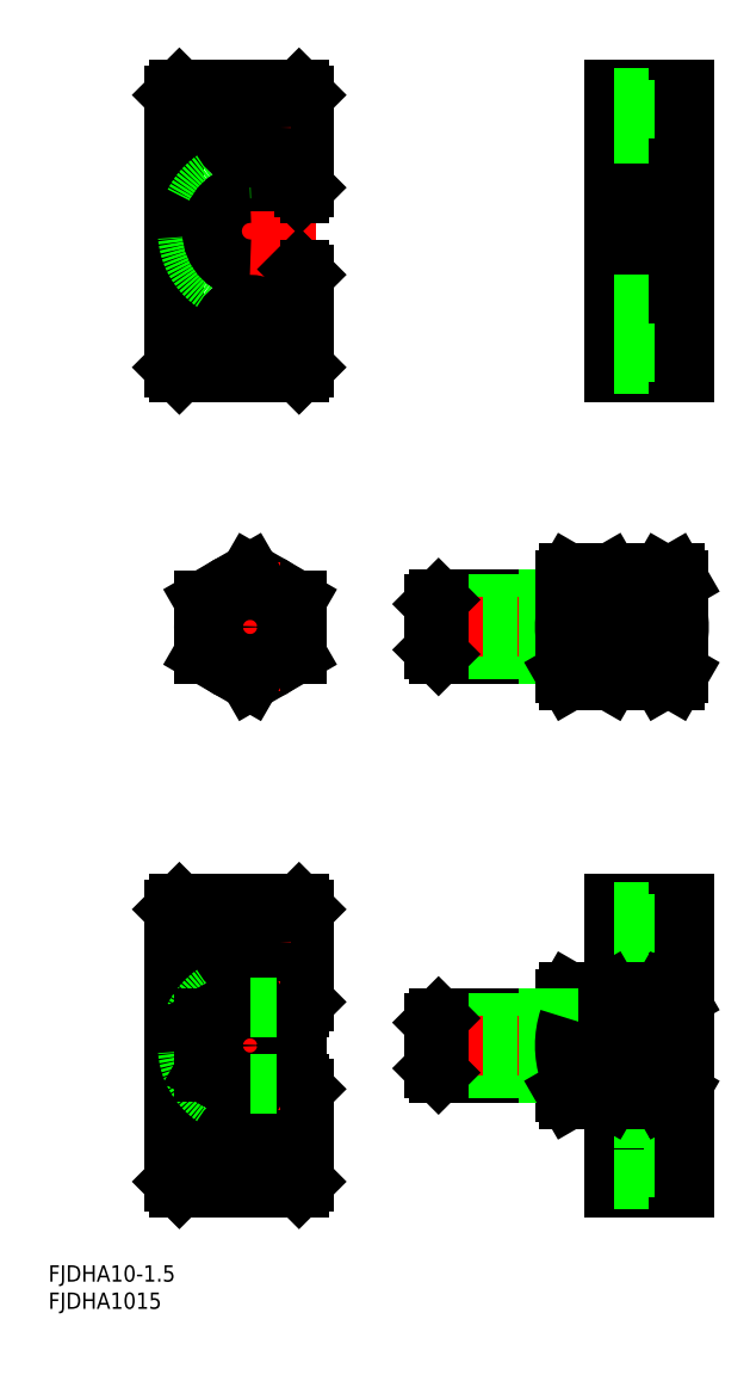
<metadata>
{"format":"dxf","ext":"dxf","renderer":"ezdxf+matplotlib","layout":"modelspace","background":"white","min_lineweight":24,"dpi":150}
</metadata>
<code>
0
SECTION
2
ENTITIES
0
INSERT
8
0
2
*U2
10
0
20
0
30
0
0
INSERT
8
0
2
*U3
10
0
20
0
30
0
0
LINE
8
CENTER
10
12
20
149.5
30
0
11
-16
21
149.5
31
0
0
LINE
8
0
10
10
20
161
30
0
11
-5e-07
21
161
31
0
0
LINE
8
0
10
10
20
138
30
0
11
-5e-07
21
138
31
0
0
LINE
8
0
10
9
20
156.5
30
0
11
-5e-07
21
156.5
31
0
0
LINE
8
0
10
9
20
142.5
30
0
11
-5e-07
21
142.5
31
0
0
LINE
8
CENTER
10
7.5
20
130.5
30
0
11
-7.5
21
130.5
31
0
0
LINE
8
0
10
9
20
175.5
30
0
11
-13
21
175.5
31
0
0
LINE
8
0
10
-14
20
174.5
30
0
11
-13
21
175.5
31
0
0
LINE
8
0
10
9
20
123.5
30
0
11
-13
21
123.5
31
0
0
LINE
8
0
10
-14
20
124.5
30
0
11
-13
21
123.5
31
0
0
LINE
8
0
10
-14
20
124.5
30
0
11
-14
21
174.5
31
0
0
LINE
8
0
10
10
20
124.5
30
0
11
10
21
141.5
31
0
0
LINE
8
CENTER
10
-5e-07
20
121.5
30
0
11
-5e-07
21
177.5
31
0
0
LINE
8
0
10
9
20
142.5
30
0
11
10
21
141.5
31
0
0
LINE
8
0
10
10
20
157.5
30
0
11
10
21
174.5
31
0
0
LINE
8
0
10
9
20
156.5
30
0
11
10
21
157.5
31
0
0
LINE
8
0
10
9
20
175.5
30
0
11
10
21
174.5
31
0
0
LINE
8
0
10
9
20
123.5
30
0
11
10
21
124.5
31
0
0
ARC
8
0
10
-5e-07
20
149.5
30
0
40
11.5
50
90
51
270
0
ARC
8
0
10
-5e-07
20
149.5
30
0
40
7
50
90
51
270
0
CIRCLE
8
0
10
-5e-07
20
130.5
30
0
40
3.3
0
CIRCLE
8
0
10
-5e-07
20
130.5
30
0
40
5.5
0
LINE
8
CENTER
10
7.5
20
168.5
30
0
11
-7.5
21
168.5
31
0
0
CIRCLE
8
0
10
-5e-07
20
168.5
30
0
40
3.3
0
CIRCLE
8
0
10
-5e-07
20
168.5
30
0
40
5.5
0
LINE
8
0
10
79.84
20
123.5
30
0
11
66.84
21
123.5
31
0
0
LINE
8
0
10
79.84
20
138
30
0
11
74.84
21
138
31
0
0
LINE
8
0
10
79.84
20
127.2
30
0
11
73.34
21
127.2
31
0
0
LINE
8
0
10
79.84
20
133.8
30
0
11
73.34
21
133.8
31
0
0
LINE
8
CENTER
10
82.84
20
130.5
30
0
11
63.84
21
130.5
31
0
0
LINE
8
0
10
79.84
20
161
30
0
11
74.84
21
161
31
0
0
LINE
8
0
10
79.84
20
165.2
30
0
11
73.34
21
165.2
31
0
0
LINE
8
CENTER
10
82.84
20
149.5
30
0
11
63.84
21
149.5
31
0
0
LINE
8
0
10
79.84
20
175.5
30
0
11
66.84
21
175.5
31
0
0
LINE
8
0
10
79.84
20
171.8
30
0
11
73.34
21
171.8
31
0
0
LINE
8
CENTER
10
82.84
20
168.5
30
0
11
63.84
21
168.5
31
0
0
LINE
8
0
10
73.34
20
136
30
0
11
73.34
21
125
31
0
0
LINE
8
0
10
66.84
20
175.5
30
0
11
66.84
21
123.5
31
0
0
LINE
8
0
10
73.34
20
174
30
0
11
73.34
21
163
31
0
0
LINE
8
0
10
73.34
20
174
30
0
11
66.84
21
174
31
0
0
LINE
8
0
10
74.84
20
161
30
0
11
74.84
21
138
31
0
0
LINE
8
0
10
73.34
20
163
30
0
11
66.84
21
163
31
0
0
LINE
8
0
10
74.84
20
156.5
30
0
11
66.84
21
156.5
31
0
0
LINE
8
0
10
74.84
20
142.5
30
0
11
66.84
21
142.5
31
0
0
LINE
8
0
10
73.34
20
136
30
0
11
66.84
21
136
31
0
0
LINE
8
0
10
73.34
20
125
30
0
11
66.84
21
125
31
0
0
LINE
8
0
10
79.84
20
175.5
30
0
11
79.84
21
123.5
31
0
0
LINE
8
0
10
8.5
20
71.94
30
0
11
-4.18e-14
21
67.03
31
0
0
LINE
8
0
10
-4.18e-14
20
86.66
30
0
11
8.5
21
81.76
31
0
0
CIRCLE
8
0
10
-4.18e-14
20
76.85
30
0
40
5
0
CIRCLE
8
0
10
-4.18e-14
20
76.85
30
0
40
8.5
0
LINE
8
CENTER
10
-10.5
20
76.85
30
0
11
10.5
21
76.85
31
0
0
LINE
8
CENTER
10
-4.18e-14
20
88.66
30
0
11
-4.18e-14
21
65.03
31
0
0
LINE
8
0
10
-1e-06
20
86.66
30
0
11
-8.5
21
81.76
31
0
0
LINE
8
0
10
-1e-06
20
67.03
30
0
11
-8.5
21
71.94
31
0
0
LINE
8
0
10
-8.5
20
81.76
30
0
11
-8.5
21
71.94
31
0
0
LINE
8
0
10
-4.25
20
84.21
30
0
11
-4.25
21
84.21
31
0
0
LINE
8
0
10
-2.125
20
85.44
30
0
11
-2.125
21
85.44
31
0
0
LINE
8
0
10
55.84
20
81.85
30
0
11
34.64
21
81.85
31
0
0
LINE
8
0
10
55.84
20
71.85
30
0
11
34.64
21
71.85
31
0
0
LINE
8
0
10
54.84
20
72.65
30
0
11
33.84
21
72.65
31
0
0
LINE
8
0
10
54.84
20
81.05
30
0
11
33.84
21
81.05
31
0
0
LINE
8
CENTER
10
80.84
20
76.85
30
0
11
31.84
21
76.85
31
0
0
ARC
8
0
10
55.84
20
69.85
30
0
40
2
50
0
51
90
0
ARC
8
0
10
62.09
20
69.49
30
0
40
4.25
50
144.7
51
210
0
ARC
8
0
10
62.59
20
69.49
30
0
40
4.25
50
330
51
35.26
0
ARC
8
0
10
79.09
20
69.49
30
0
40
4.25
50
144.7
51
210
0
LINE
8
0
10
66.84
20
68.35
30
0
11
66.84
21
85.35
31
0
0
LINE
8
0
10
74.84
20
68.35
30
0
11
74.84
21
85.35
31
0
0
ARC
8
0
10
74.59
20
69.49
30
0
40
4.25
50
330
51
35.26
0
LINE
8
0
10
78.84
20
68.35
30
0
11
78.84
21
85.35
31
0
0
LINE
8
0
10
8.5
20
81.76
30
0
11
8.5
21
71.94
31
0
0
LINE
8
0
10
74.84
20
83.35
30
0
11
66.84
21
83.35
31
0
0
ARC
8
0
10
79.09
20
84.21
30
0
40
4.25
50
150
51
215.3
0
ARC
8
0
10
74.59
20
84.21
30
0
40
4.25
50
324.7
51
30
0
LINE
8
0
10
78.08
20
86.67
30
0
11
75.6
21
86.67
31
0
0
LINE
8
0
10
78.84
20
85.35
30
0
11
78.08
21
86.67
31
0
0
LINE
8
0
10
74.84
20
85.35
30
0
11
75.6
21
86.67
31
0
0
LINE
8
0
10
78.06
20
81.76
30
0
11
75.62
21
81.76
31
0
0
LINE
8
0
10
78.06
20
71.94
30
0
11
75.62
21
71.94
31
0
0
ARC
8
0
10
63.01
20
76.85
30
0
40
15.83
50
341.9
51
18.06
0
ARC
8
0
10
90.67
20
76.85
30
0
40
15.83
50
161.9
51
198.1
0
ARC
8
0
10
55.84
20
83.85
30
0
40
2
50
270
51
0
0
ARC
8
0
10
62.09
20
84.21
30
0
40
4.25
50
150
51
215.3
0
ARC
8
0
10
62.59
20
84.21
30
0
40
4.25
50
324.7
51
30
0
LINE
8
0
10
66.08
20
86.67
30
0
11
58.6
21
86.67
31
0
0
LINE
8
0
10
66.84
20
85.35
30
0
11
66.08
21
86.67
31
0
0
LINE
8
0
10
57.84
20
85.35
30
0
11
58.6
21
86.67
31
0
0
LINE
8
0
10
66.06
20
71.94
30
0
11
58.62
21
71.94
31
0
0
LINE
8
0
10
66.06
20
81.76
30
0
11
58.62
21
81.76
31
0
0
ARC
8
0
10
51.01
20
76.85
30
0
40
15.83
50
341.9
51
18.06
0
LINE
8
0
10
54.84
20
71.85
30
0
11
54.84
21
81.85
31
0
0
ARC
8
0
10
73.67
20
76.85
30
0
40
15.83
50
161.9
51
198.1
0
LINE
8
0
10
74.84
20
70.35
30
0
11
66.84
21
70.35
31
0
0
LINE
8
0
10
78.08
20
67.04
30
0
11
75.6
21
67.04
31
0
0
LINE
8
0
10
78.84
20
68.35
30
0
11
78.08
21
67.04
31
0
0
LINE
8
0
10
74.84
20
68.35
30
0
11
75.6
21
67.04
31
0
0
LINE
8
0
10
66.08
20
67.04
30
0
11
58.6
21
67.04
31
0
0
LINE
8
0
10
66.84
20
68.35
30
0
11
66.08
21
67.04
31
0
0
LINE
8
0
10
57.84
20
68.35
30
0
11
58.6
21
67.04
31
0
0
LINE
8
0
10
34.64
20
71.85
30
0
11
34.64
21
81.85
31
0
0
LINE
8
0
10
33.84
20
72.65
30
0
11
33.84
21
81.05
31
0
0
LINE
8
0
10
34.64
20
81.85
30
0
11
33.84
21
81.05
31
0
0
LINE
8
0
10
34.64
20
71.85
30
0
11
33.84
21
72.65
31
0
0
CIRCLE
8
0
10
-4.18e-14
20
76.85
30
0
40
4.2
0
LINE
8
0
10
57.84
20
68.35
30
0
11
57.84
21
85.35
31
0
0
LINE
8
CENTER
10
12
20
5.68e-14
30
0
11
-16
21
5.68e-14
31
0
0
LINE
8
0
10
10
20
11.5
30
0
11
1.6e-15
21
11.5
31
0
0
LINE
8
0
10
10
20
-11.5
30
0
11
-1.3e-15
21
-11.5
31
0
0
LINE
8
0
10
9
20
7
30
0
11
4.876
21
7
31
0
0
LINE
8
0
10
9
20
-7
30
0
11
4.876
21
-7
31
0
0
LINE
8
CENTER
10
7.5
20
-19
30
0
11
-7.5
21
-19
31
0
0
LINE
8
0
10
9
20
26
30
0
11
-13
21
26
31
0
0
LINE
8
0
10
-14
20
25
30
0
11
-13
21
26
31
0
0
LINE
8
0
10
9
20
-26
30
0
11
-13
21
-26
31
0
0
LINE
8
0
10
-14
20
-25
30
0
11
-13
21
-26
31
0
0
LINE
8
0
10
-14
20
-25
30
0
11
-14
21
25
31
0
0
LINE
8
0
10
10
20
-25
30
0
11
10
21
-8
31
0
0
LINE
8
CENTER
10
-4e-15
20
-28
30
0
11
4e-15
21
28
31
0
0
LINE
8
0
10
9
20
-7
30
0
11
10
21
-8
31
0
0
LINE
8
0
10
10
20
8
30
0
11
10
21
25
31
0
0
LINE
8
0
10
9
20
7
30
0
11
10
21
8
31
0
0
LINE
8
0
10
9
20
26
30
0
11
10
21
25
31
0
0
LINE
8
0
10
9
20
-26
30
0
11
10
21
-25
31
0
0
ARC
8
0
10
4e-16
20
5.68e-14
30
0
40
11.5
50
90
51
270
0
ARC
8
0
10
4e-16
20
5.68e-14
30
0
40
7
50
90
51
270
0
CIRCLE
8
0
10
1.776e-13
20
-19
30
0
40
3.3
0
CIRCLE
8
0
10
1.776e-13
20
-19
30
0
40
5.5
0
LINE
8
CENTER
10
7.5
20
19
30
0
11
-7.5
21
19
31
0
0
CIRCLE
8
0
10
1.776e-13
20
19
30
0
40
3.3
0
CIRCLE
8
0
10
1.776e-13
20
19
30
0
40
5.5
0
LINE
8
0
10
79.84
20
-26
30
0
11
66.84
21
-26
31
0
0
LINE
8
0
10
79.84
20
-11.5
30
0
11
74.84
21
-11.5
31
0
0
LINE
8
0
10
79.84
20
-22.3
30
0
11
73.34
21
-22.3
31
0
0
LINE
8
0
10
79.84
20
-15.7
30
0
11
73.34
21
-15.7
31
0
0
LINE
8
CENTER
10
82.84
20
-19
30
0
11
63.84
21
-19
31
0
0
LINE
8
0
10
79.84
20
11.5
30
0
11
74.84
21
11.5
31
0
0
LINE
8
0
10
79.84
20
15.7
30
0
11
73.34
21
15.7
31
0
0
LINE
8
CENTER
10
82.84
20
-0.001265
30
0
11
63.84
21
-0.001265
31
0
0
LINE
8
0
10
79.84
20
26
30
0
11
66.84
21
26
31
0
0
LINE
8
0
10
79.84
20
22.3
30
0
11
73.34
21
22.3
31
0
0
LINE
8
CENTER
10
82.84
20
19
30
0
11
63.84
21
19
31
0
0
LINE
8
0
10
73.34
20
-13.5
30
0
11
73.34
21
-24.5
31
0
0
LINE
8
0
10
66.84
20
26
30
0
11
66.84
21
-26
31
0
0
LINE
8
0
10
73.34
20
24.5
30
0
11
73.34
21
13.5
31
0
0
LINE
8
0
10
73.34
20
24.5
30
0
11
66.84
21
24.5
31
0
0
LINE
8
0
10
74.84
20
11.5
30
0
11
74.84
21
-11.5
31
0
0
LINE
8
0
10
73.34
20
13.5
30
0
11
66.84
21
13.5
31
0
0
LINE
8
0
10
74.84
20
6.999
30
0
11
66.84
21
6.999
31
0
0
LINE
8
0
10
74.84
20
-7.001
30
0
11
66.84
21
-7.001
31
0
0
LINE
8
0
10
73.34
20
-13.5
30
0
11
66.84
21
-13.5
31
0
0
LINE
8
0
10
73.34
20
-24.5
30
0
11
66.84
21
-24.5
31
0
0
LINE
8
0
10
79.84
20
26
30
0
11
79.84
21
-26
31
0
0
LINE
8
0
10
8.5
20
-4.907
30
0
11
0
21
-9.815
31
0
0
LINE
8
0
10
0
20
9.815
30
0
11
8.5
21
4.907
31
0
0
CIRCLE
8
0
10
0
20
0
30
0
40
5
0
CIRCLE
8
0
10
0
20
0
30
0
40
8.5
0
LINE
8
CENTER
10
-10.5
20
0
30
0
11
10.5
21
0
31
0
0
LINE
8
CENTER
10
0
20
11.81
30
0
11
0
21
-11.81
31
0
0
LINE
8
0
10
-1e-06
20
9.815
30
0
11
-8.5
21
4.907
31
0
0
LINE
8
0
10
-1e-06
20
-9.815
30
0
11
-8.5
21
-4.907
31
0
0
LINE
8
0
10
-8.5
20
4.907
30
0
11
-8.5
21
-4.907
31
0
0
LINE
8
0
10
-4.25
20
7.361
30
0
11
-4.25
21
7.361
31
0
0
LINE
8
0
10
-2.125
20
8.588
30
0
11
-2.125
21
8.588
31
0
0
LINE
8
0
10
55.84
20
5.004
30
0
11
34.64
21
5.004
31
0
0
LINE
8
0
10
55.84
20
-4.996
30
0
11
34.64
21
-4.996
31
0
0
LINE
8
0
10
54.84
20
-4.196
30
0
11
33.84
21
-4.196
31
0
0
LINE
8
0
10
54.84
20
4.204
30
0
11
33.84
21
4.204
31
0
0
LINE
8
CENTER
10
80.84
20
0.004362
30
0
11
31.84
21
0.004362
31
0
0
ARC
8
0
10
55.84
20
-6.996
30
0
40
2
50
0
51
90
0
ARC
8
0
10
62.09
20
-7.357
30
0
40
4.25
50
144.7
51
210
0
ARC
8
0
10
62.59
20
-7.357
30
0
40
4.25
50
330
51
35.26
0
ARC
8
0
10
79.09
20
-7.357
30
0
40
4.25
50
144.7
51
210
0
LINE
8
0
10
66.84
20
-8.496
30
0
11
66.84
21
8.504
31
0
0
LINE
8
0
10
57.84
20
-8.496
30
0
11
57.84
21
8.504
31
0
0
LINE
8
0
10
74.84
20
-8.496
30
0
11
74.84
21
8.504
31
0
0
ARC
8
0
10
74.59
20
-7.357
30
0
40
4.25
50
330
51
35.26
0
LINE
8
0
10
78.84
20
-8.496
30
0
11
78.84
21
8.504
31
0
0
LINE
8
0
10
8.5
20
4.907
30
0
11
8.5
21
-4.907
31
0
0
LINE
8
0
10
74.84
20
6.504
30
0
11
66.84
21
6.504
31
0
0
ARC
8
0
10
79.09
20
7.366
30
0
40
4.25
50
150
51
215.3
0
ARC
8
0
10
74.59
20
7.366
30
0
40
4.25
50
324.7
51
30
0
LINE
8
0
10
78.08
20
9.819
30
0
11
75.6
21
9.819
31
0
0
LINE
8
0
10
78.84
20
8.504
30
0
11
78.08
21
9.819
31
0
0
LINE
8
0
10
74.84
20
8.504
30
0
11
75.6
21
9.819
31
0
0
LINE
8
0
10
78.06
20
4.912
30
0
11
75.62
21
4.912
31
0
0
LINE
8
0
10
78.06
20
-4.903
30
0
11
75.62
21
-4.903
31
0
0
ARC
8
0
10
63.01
20
0.004362
30
0
40
15.83
50
341.9
51
18.06
0
ARC
8
0
10
90.67
20
0.004362
30
0
40
15.83
50
161.9
51
198.1
0
ARC
8
0
10
55.84
20
7.004
30
0
40
2
50
270
51
0
0
ARC
8
0
10
62.09
20
7.366
30
0
40
4.25
50
150
51
215.3
0
ARC
8
0
10
62.59
20
7.366
30
0
40
4.25
50
324.7
51
30
0
LINE
8
0
10
66.08
20
9.819
30
0
11
58.6
21
9.819
31
0
0
LINE
8
0
10
66.84
20
8.504
30
0
11
66.08
21
9.819
31
0
0
LINE
8
0
10
57.84
20
8.504
30
0
11
58.6
21
9.819
31
0
0
LINE
8
0
10
66.06
20
-4.903
30
0
11
58.62
21
-4.903
31
0
0
LINE
8
0
10
66.06
20
4.912
30
0
11
58.62
21
4.912
31
0
0
ARC
8
0
10
51.01
20
0.004362
30
0
40
15.83
50
341.9
51
18.06
0
LINE
8
0
10
54.84
20
-4.996
30
0
11
54.84
21
5.004
31
0
0
ARC
8
0
10
73.67
20
0.004362
30
0
40
15.83
50
161.9
51
198.1
0
LINE
8
0
10
74.84
20
-6.496
30
0
11
66.84
21
-6.496
31
0
0
LINE
8
0
10
78.08
20
-9.811
30
0
11
75.6
21
-9.811
31
0
0
LINE
8
0
10
78.84
20
-8.496
30
0
11
78.08
21
-9.811
31
0
0
LINE
8
0
10
74.84
20
-8.496
30
0
11
75.6
21
-9.811
31
0
0
LINE
8
0
10
66.08
20
-9.811
30
0
11
58.6
21
-9.811
31
0
0
LINE
8
0
10
66.84
20
-8.496
30
0
11
66.08
21
-9.811
31
0
0
LINE
8
0
10
57.84
20
-8.496
30
0
11
58.6
21
-9.811
31
0
0
LINE
8
0
10
34.64
20
-4.996
30
0
11
34.64
21
5.004
31
0
0
LINE
8
0
10
33.84
20
-4.196
30
0
11
33.84
21
4.204
31
0
0
LINE
8
0
10
34.64
20
5.004
30
0
11
33.84
21
4.204
31
0
0
LINE
8
0
10
34.64
20
-4.996
30
0
11
33.84
21
-4.196
31
0
0
CIRCLE
8
0
10
0
20
0
30
0
40
4.2
0
LINE
8
0
10
4.876
20
7
30
0
11
1.1e-15
21
7
31
0
0
LINE
8
0
10
4.876
20
-7
30
0
11
-4e-16
21
-7
31
0
0
ENDSEC
0
EOF

</code>
